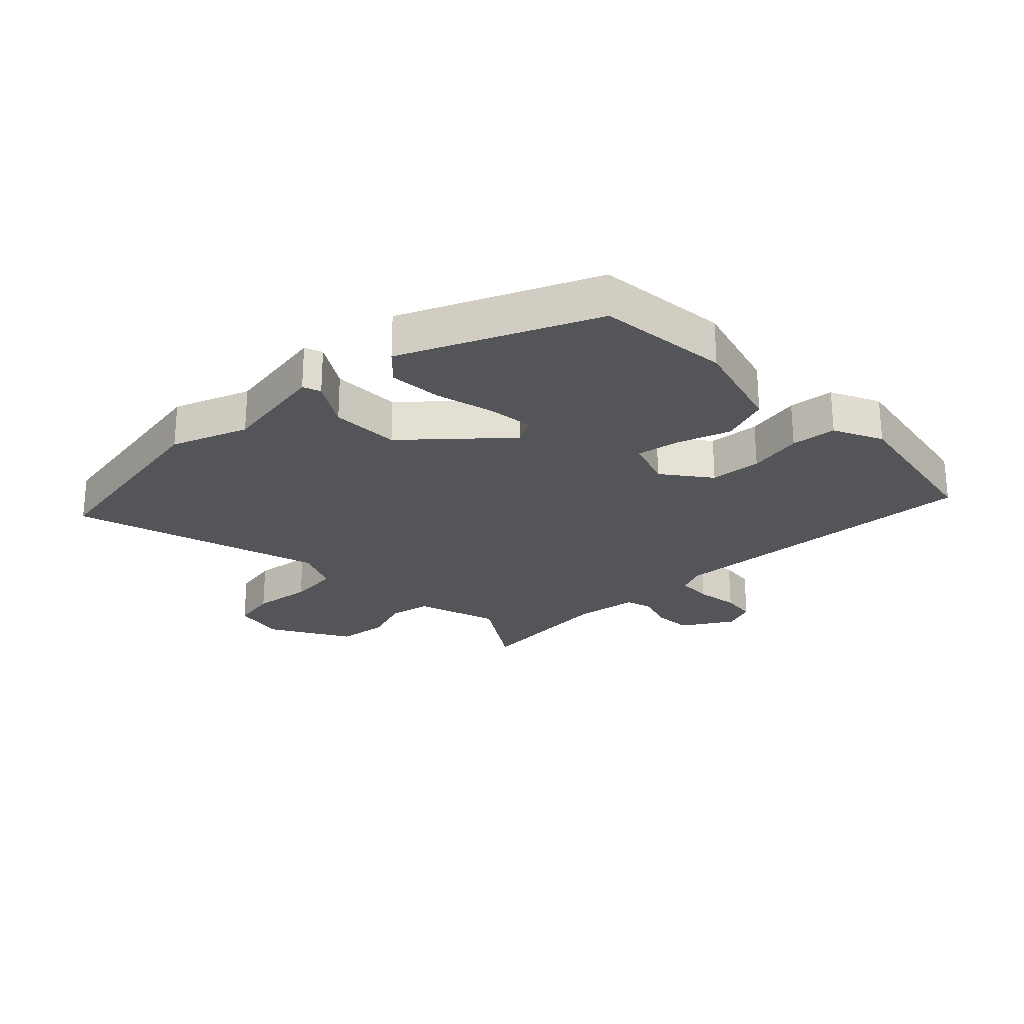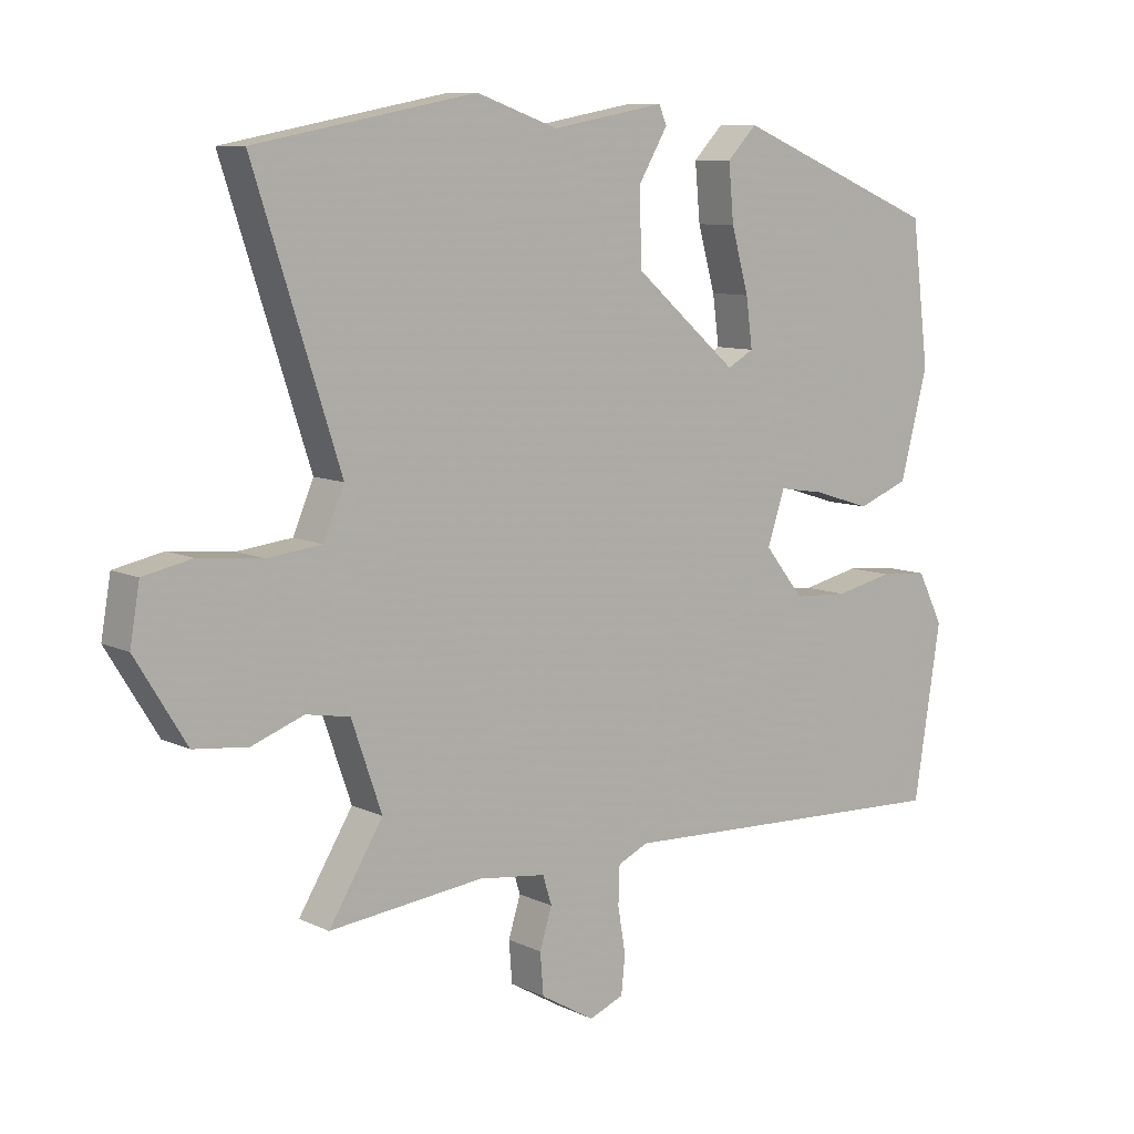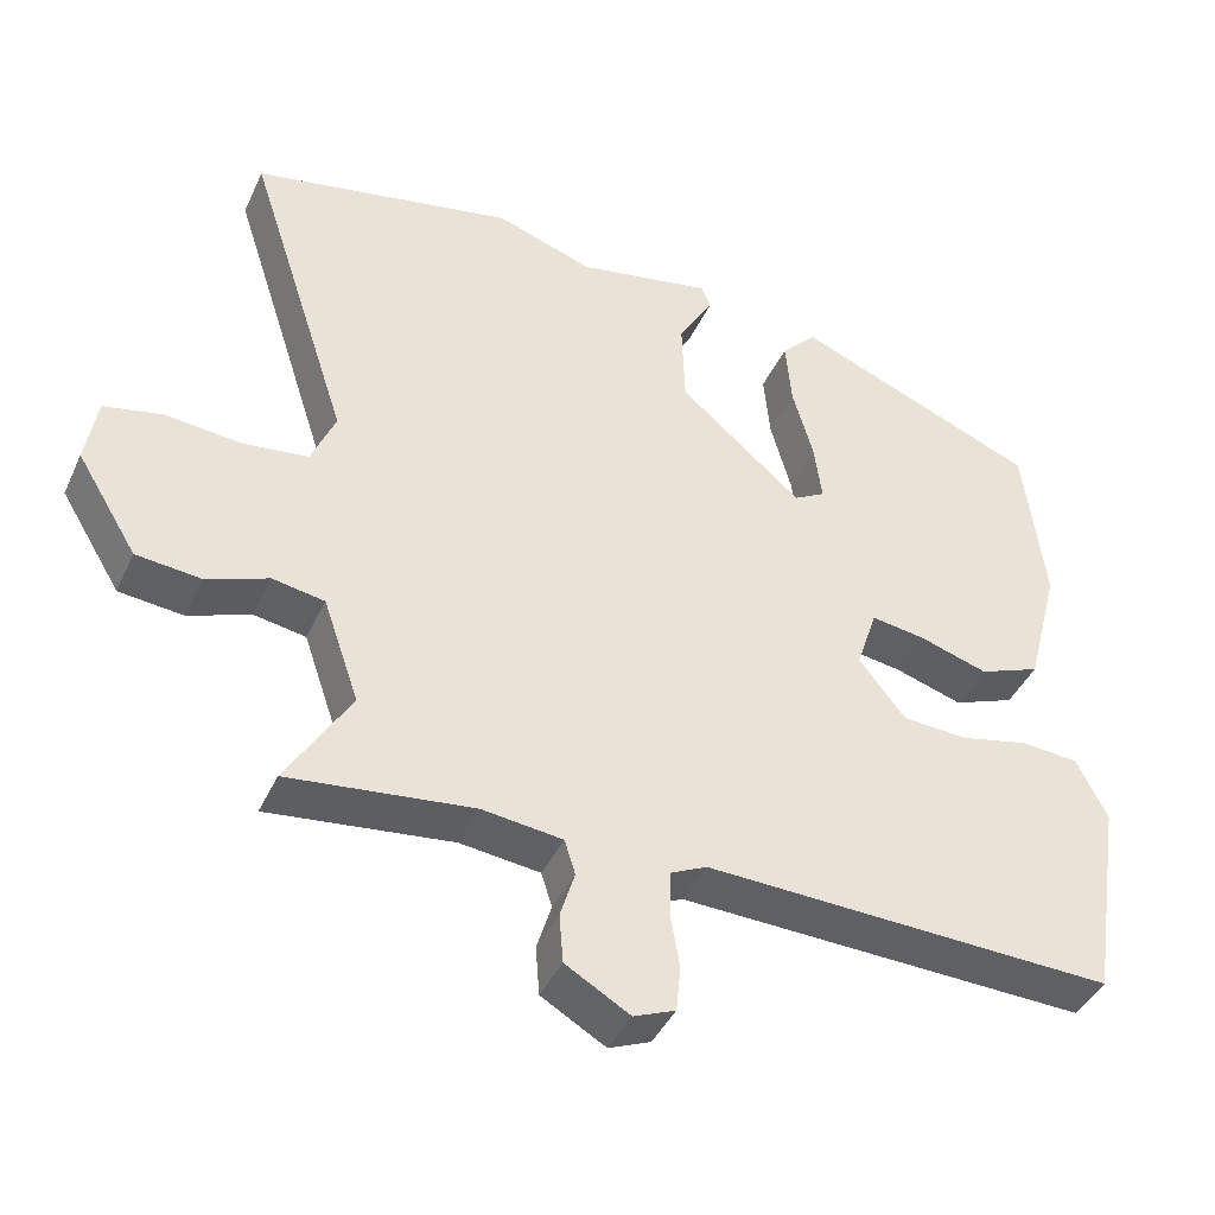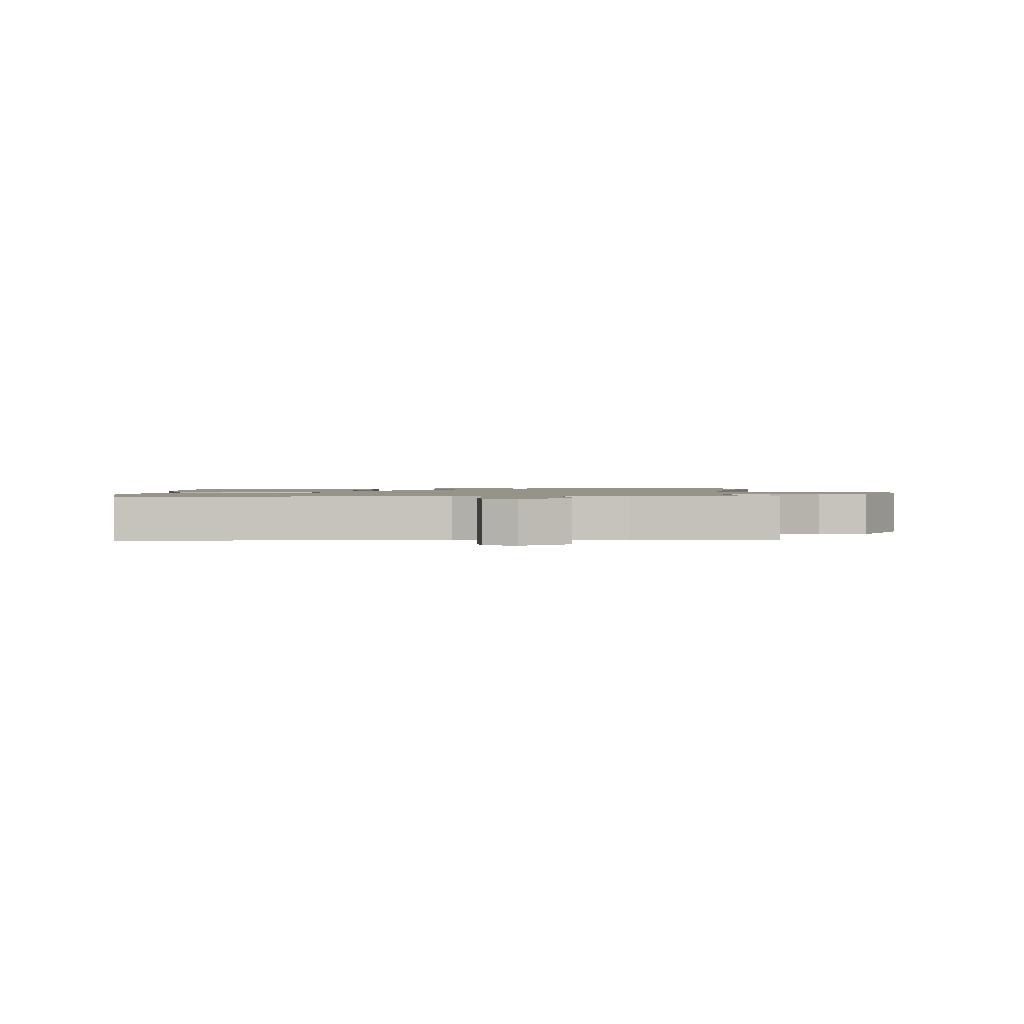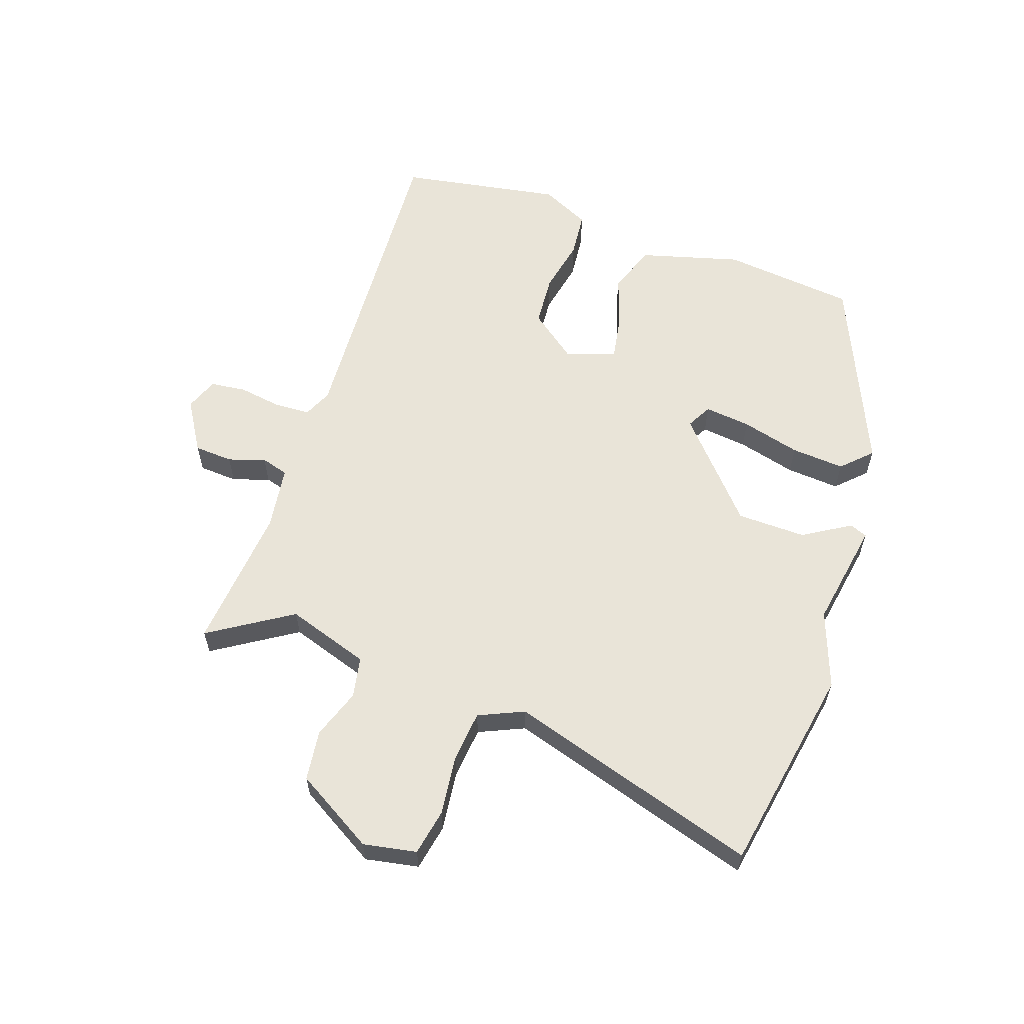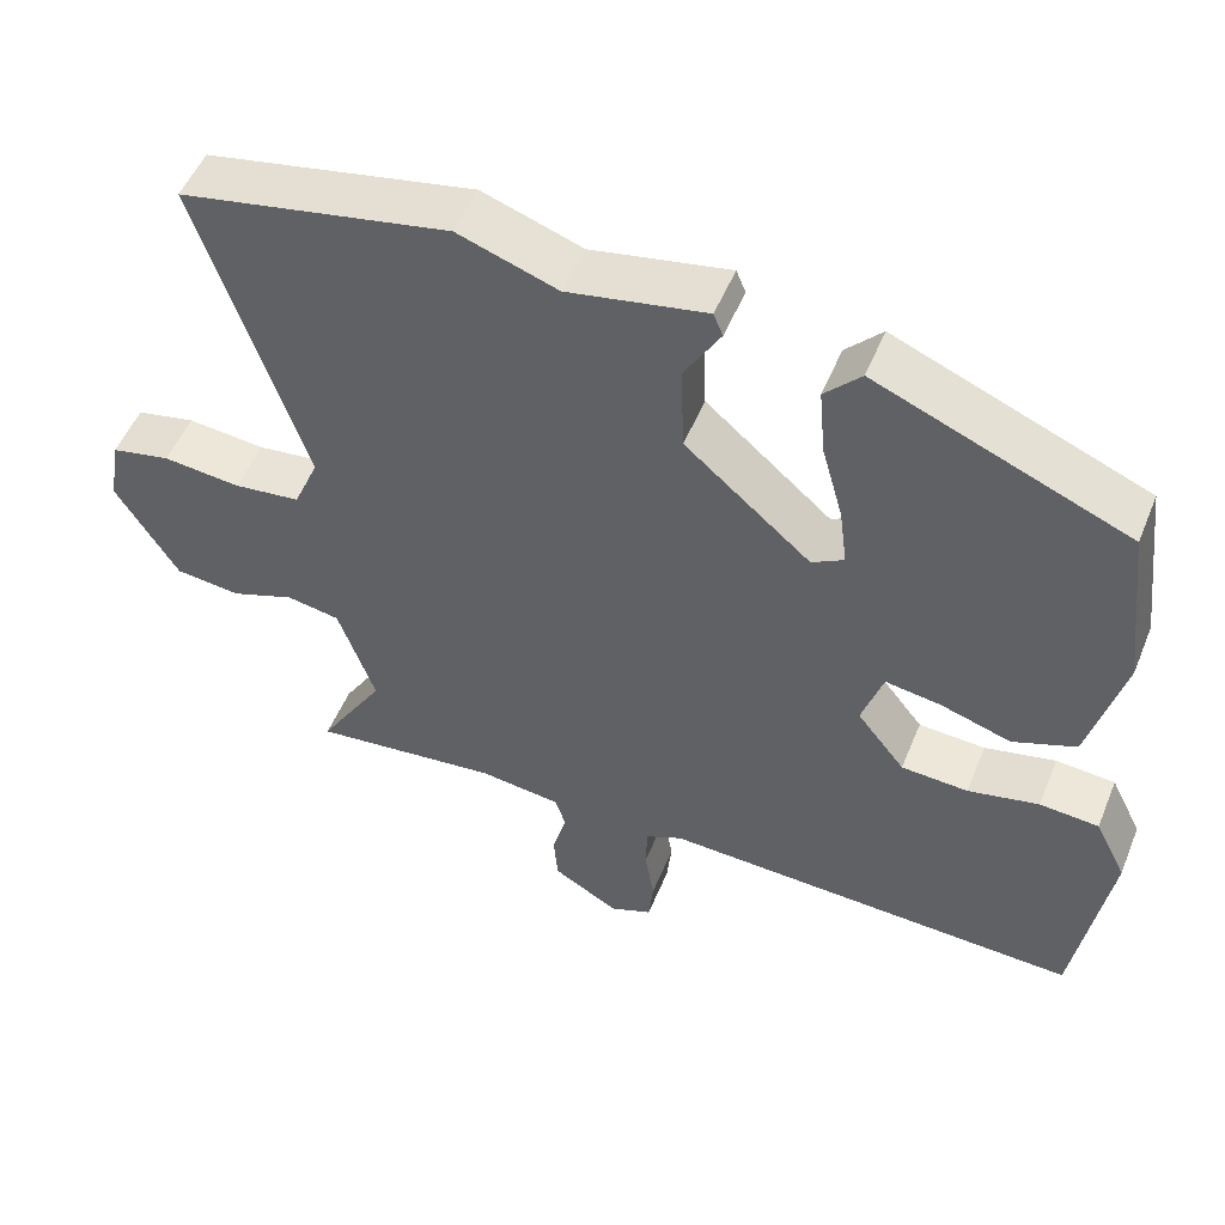
<metadata>
{"format":"obj","ext":"obj","renderer":"f3d","projection":"perspective","resolution":1024,"background":"white","views":[{"elev":-24.7,"azim":43.0,"up":"+Y"},{"elev":8.9,"azim":-38.5,"up":"+Z"},{"elev":-41.5,"azim":-23.3,"up":"+Z"},{"elev":1.4,"azim":177.8,"up":"+Y"},{"elev":60.0,"azim":-71.9,"up":"+Y"},{"elev":51.8,"azim":22.0,"up":"+Z"}]}
</metadata>
<code>
v 0.498 0.07 -0.51
v -0.037 0.07 -0.489
v -0.084 0.07 -0.511
v -0.086 0.07 -0.57
v -0.074 0.07 -0.641
v -0.08 0.07 -0.7
v -0.134 0.07 -0.722
v -0.218 0.07 -0.673
v -0.223 0.07 -0.609
v -0.204 0.07 -0.548
v -0.218 0.07 -0.503
v -0.323 0.07 -0.49
v -0.563 0.07 -0.517
v -0.479 0.07 -0.38
v -0.526 0.07 -0.244
v -0.594 0.07 -0.232
v -0.675 0.07 -0.262
v -0.759 0.07 -0.253
v -0.838 0.07 -0.124
v -0.823 0.07 -0.036
v -0.747 0.07 -0.02
v -0.648 0.07 -0.03
v -0.563 0.07 -0.02
v -0.531 0.07 0.055
v -0.665 0.07 0.468
v -0.322 0.07 0.535
v -0.195 0.07 0.491
v -0.019 0.07 0.524
v -0.007 0.07 0.495
v -0.053 0.07 0.417
v -0.049 0.07 0.303
v 0.111 0.07 0.165
v 0.152 0.07 0.188
v 0.142 0.07 0.264
v 0.115 0.07 0.361
v 0.107 0.07 0.449
v 0.153 0.07 0.497
v 0.472 0.07 0.365
v 0.499 0.07 0.146
v 0.456 0.07 -0.02
v 0.376 0.07 -0.051
v 0.287 0.07 -0.023
v 0.216 0.07 -0.012
v 0.189 0.07 -0.094
v 0.25 0.07 -0.171
v 0.335 0.07 -0.176
v 0.425 0.07 -0.156
v 0.5 0.07 -0.162
v 0.54 0.07 -0.242
v 0.498 0 -0.51
v -0.037 0 -0.489
v -0.084 0 -0.511
v -0.086 0 -0.57
v -0.074 0 -0.641
v -0.08 0 -0.7
v -0.134 0 -0.722
v -0.218 0 -0.673
v -0.223 0 -0.609
v -0.204 0 -0.548
v -0.218 0 -0.503
v -0.323 0 -0.49
v -0.563 0 -0.517
v -0.479 0 -0.38
v -0.526 0 -0.244
v -0.594 0 -0.232
v -0.675 0 -0.262
v -0.759 0 -0.253
v -0.838 0 -0.124
v -0.823 0 -0.036
v -0.747 0 -0.02
v -0.648 0 -0.03
v -0.563 0 -0.02
v -0.531 0 0.055
v -0.665 0 0.468
v -0.322 0 0.535
v -0.195 0 0.491
v -0.019 0 0.524
v -0.007 0 0.495
v -0.053 0 0.417
v -0.049 0 0.303
v 0.111 0 0.165
v 0.152 0 0.188
v 0.142 0 0.264
v 0.115 0 0.361
v 0.107 0 0.449
v 0.153 0 0.497
v 0.472 0 0.365
v 0.499 0 0.146
v 0.456 0 -0.02
v 0.376 0 -0.051
v 0.287 0 -0.023
v 0.216 0 -0.012
v 0.189 0 -0.094
v 0.25 0 -0.171
v 0.335 0 -0.176
v 0.425 0 -0.156
v 0.5 0 -0.162
v 0.54 0 -0.242
f 49 1 2
f 48 49 2
f 47 48 2
f 46 47 2
f 45 46 2 3
f 44 45 3
f 43 44 3
f 40 41 42
f 39 40 42
f 38 39 42
f 37 38 42
f 36 37 42
f 35 36 42
f 34 35 42
f 33 34 42 43
f 32 33 43 3
f 27 28 29 30
f 27 30 31
f 26 27 31
f 25 26 31
f 24 25 31
f 31 32 3
f 24 31 3
f 23 24 3
f 20 21 22
f 19 20 22
f 18 19 22
f 17 18 22
f 16 17 22
f 15 16 22 23
f 12 13 14
f 15 23 3
f 14 15 3
f 12 14 3
f 11 12 3
f 8 9 10
f 7 8 10
f 6 7 10
f 5 6 10
f 4 5 10
f 3 4 10 11
f 51 50 98
f 51 98 97
f 51 97 96
f 51 96 95
f 52 51 95 94
f 52 94 93
f 52 93 92
f 91 90 89
f 91 89 88
f 91 88 87
f 91 87 86
f 91 86 85
f 91 85 84
f 91 84 83
f 92 91 83 82
f 52 92 82 81
f 79 78 77 76
f 80 79 76
f 80 76 75
f 80 75 74
f 80 74 73
f 52 81 80
f 52 80 73
f 52 73 72
f 71 70 69
f 71 69 68
f 71 68 67
f 71 67 66
f 71 66 65
f 72 71 65 64
f 63 62 61
f 52 72 64
f 52 64 63
f 52 63 61
f 52 61 60
f 59 58 57
f 59 57 56
f 59 56 55
f 59 55 54
f 59 54 53
f 60 59 53 52
f 1 50 51 2
f 2 51 52 3
f 3 52 53 4
f 4 53 54 5
f 5 54 55 6
f 6 55 56 7
f 7 56 57 8
f 8 57 58 9
f 9 58 59 10
f 10 59 60 11
f 11 60 61 12
f 12 61 62 13
f 13 62 63 14
f 14 63 64 15
f 15 64 65 16
f 16 65 66 17
f 17 66 67 18
f 18 67 68 19
f 19 68 69 20
f 20 69 70 21
f 21 70 71 22
f 22 71 72 23
f 23 72 73 24
f 24 73 74 25
f 25 74 75 26
f 26 75 76 27
f 27 76 77 28
f 28 77 78 29
f 29 78 79 30
f 30 79 80 31
f 31 80 81 32
f 32 81 82 33
f 33 82 83 34
f 34 83 84 35
f 35 84 85 36
f 36 85 86 37
f 37 86 87 38
f 38 87 88 39
f 39 88 89 40
f 40 89 90 41
f 41 90 91 42
f 42 91 92 43
f 43 92 93 44
f 44 93 94 45
f 45 94 95 46
f 46 95 96 47
f 47 96 97 48
f 48 97 98 49
f 49 98 50 1

</code>
